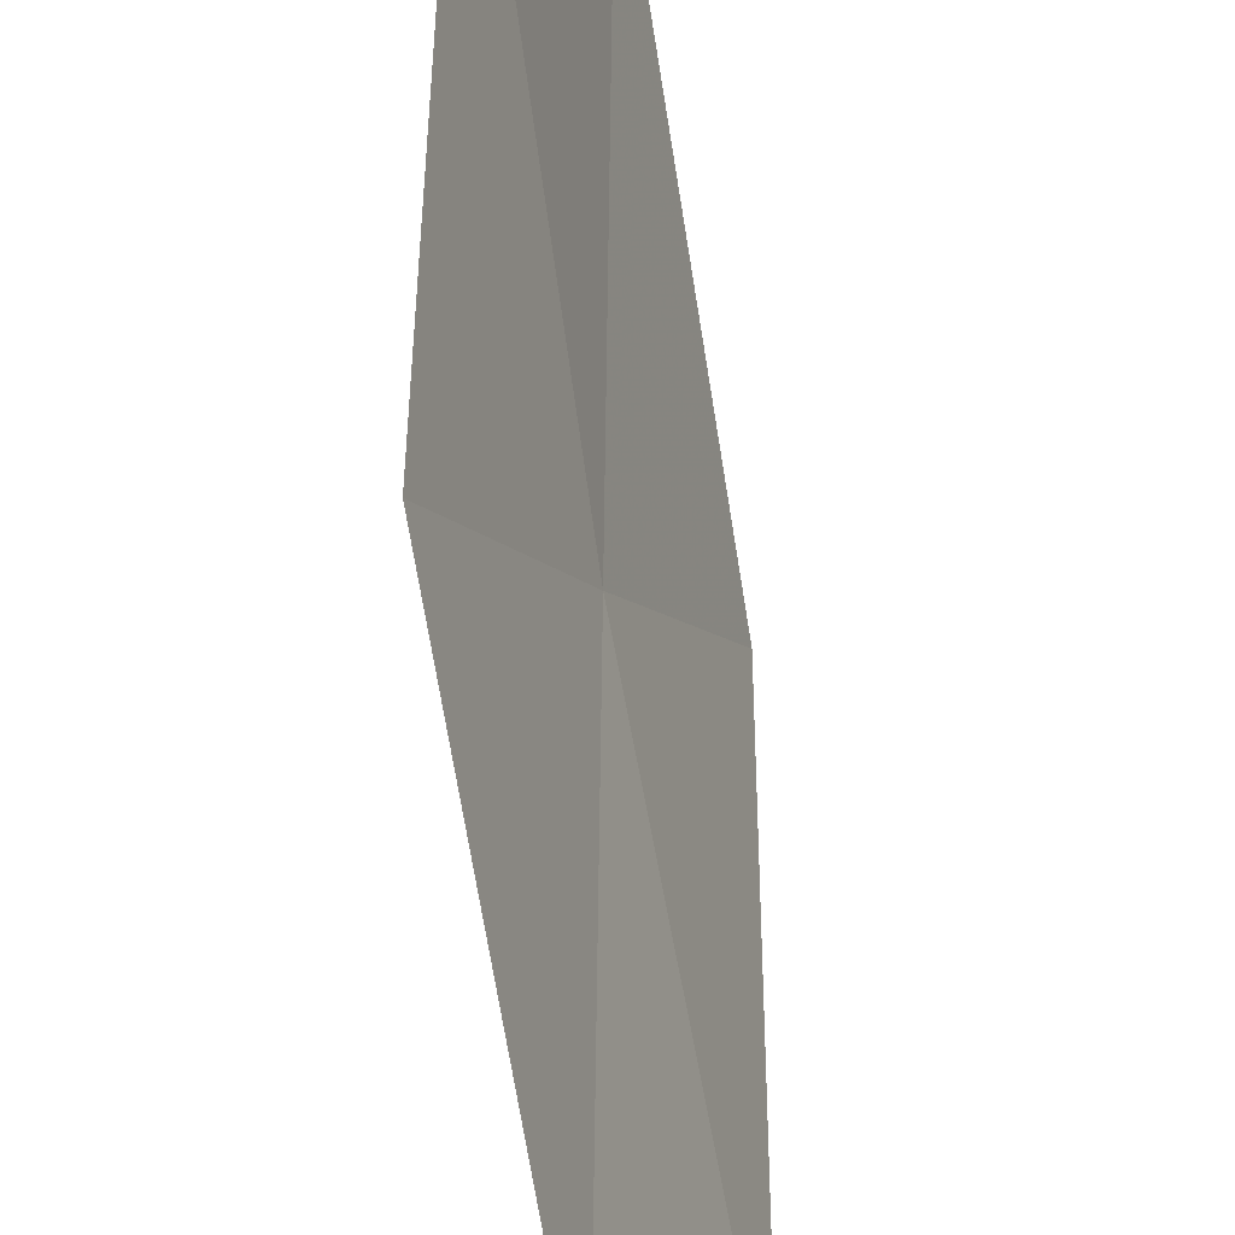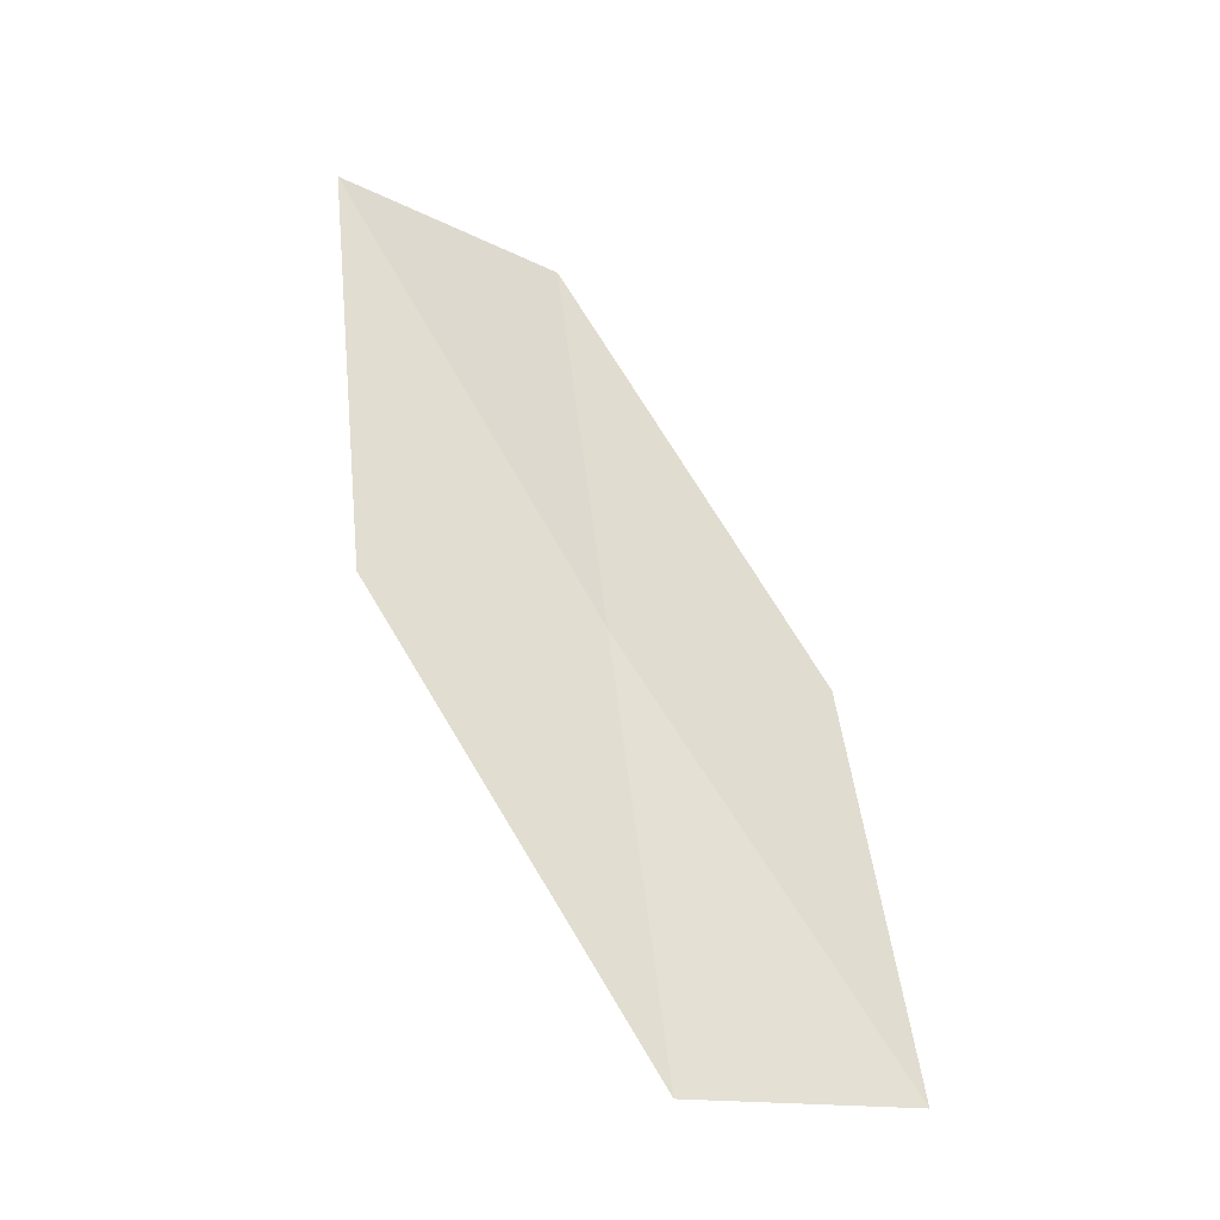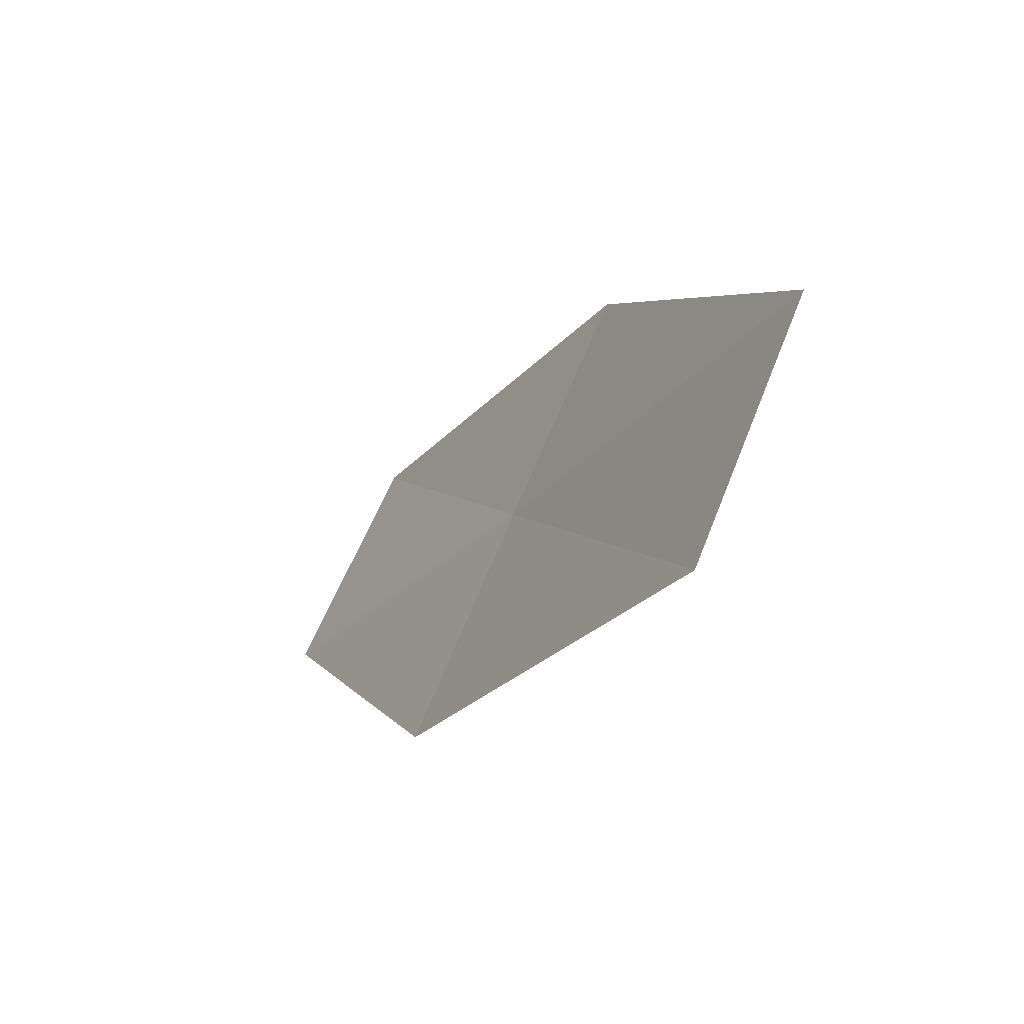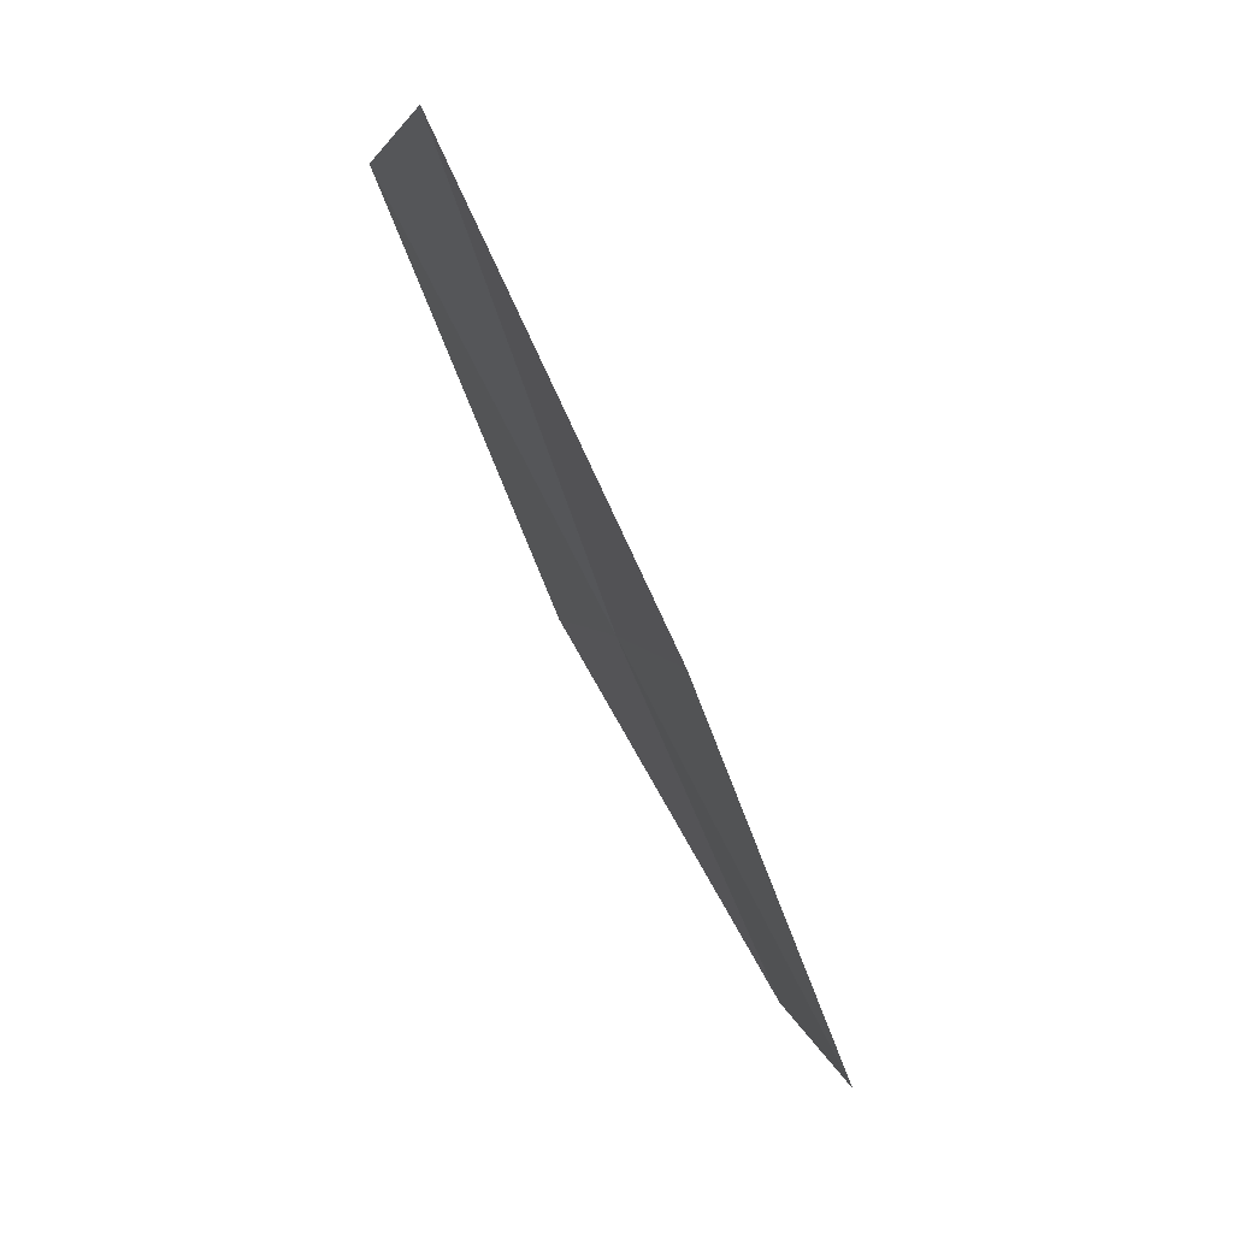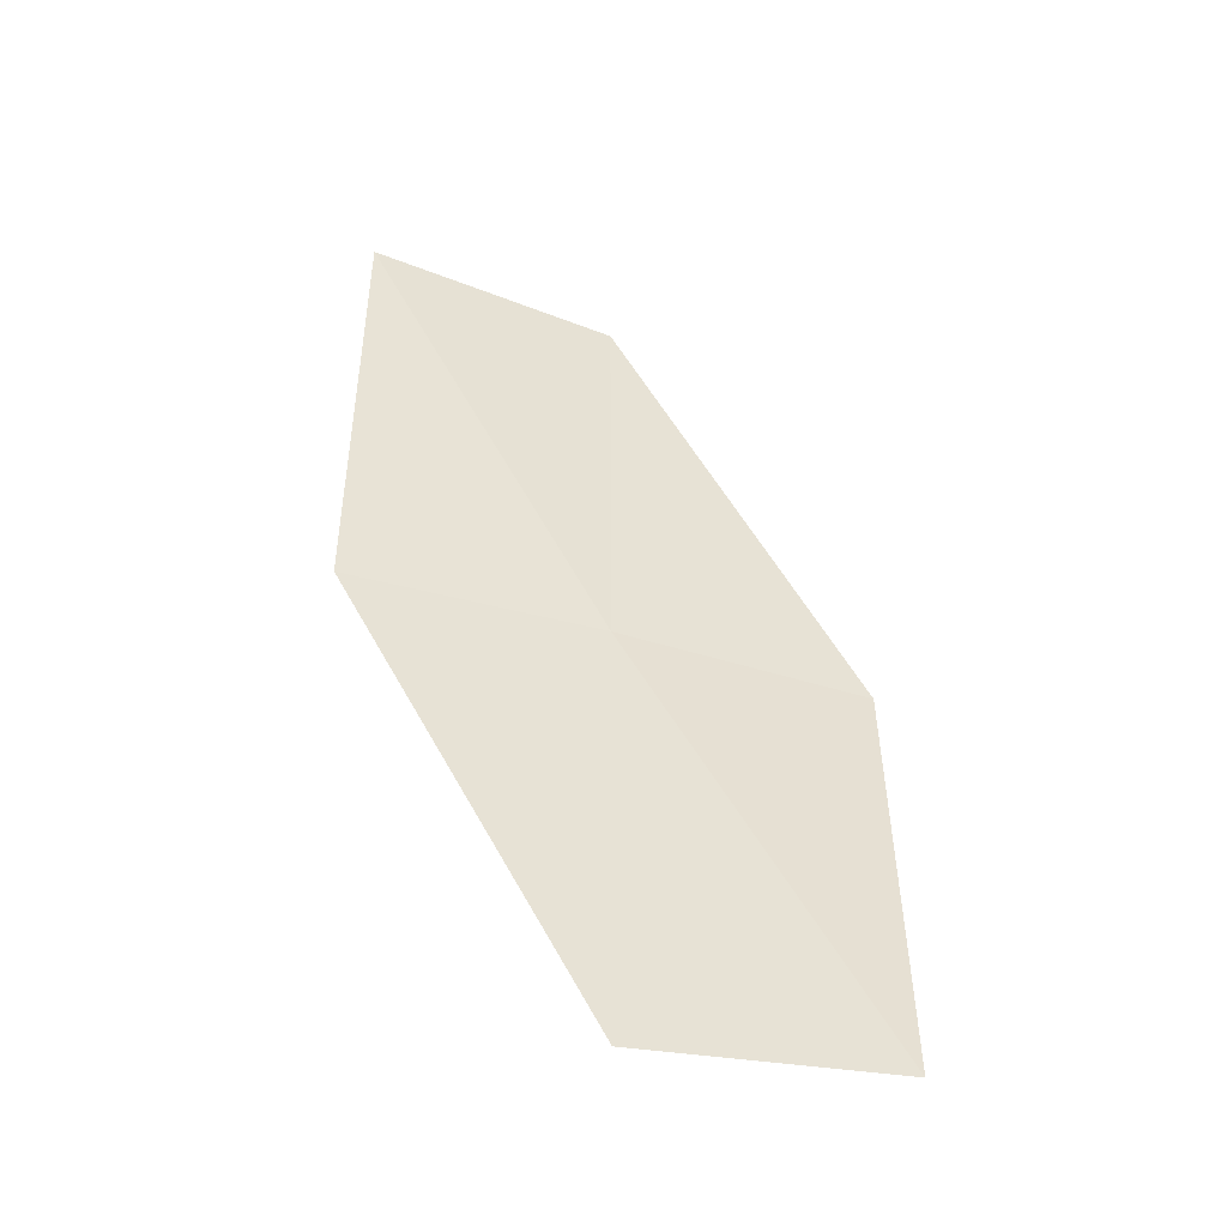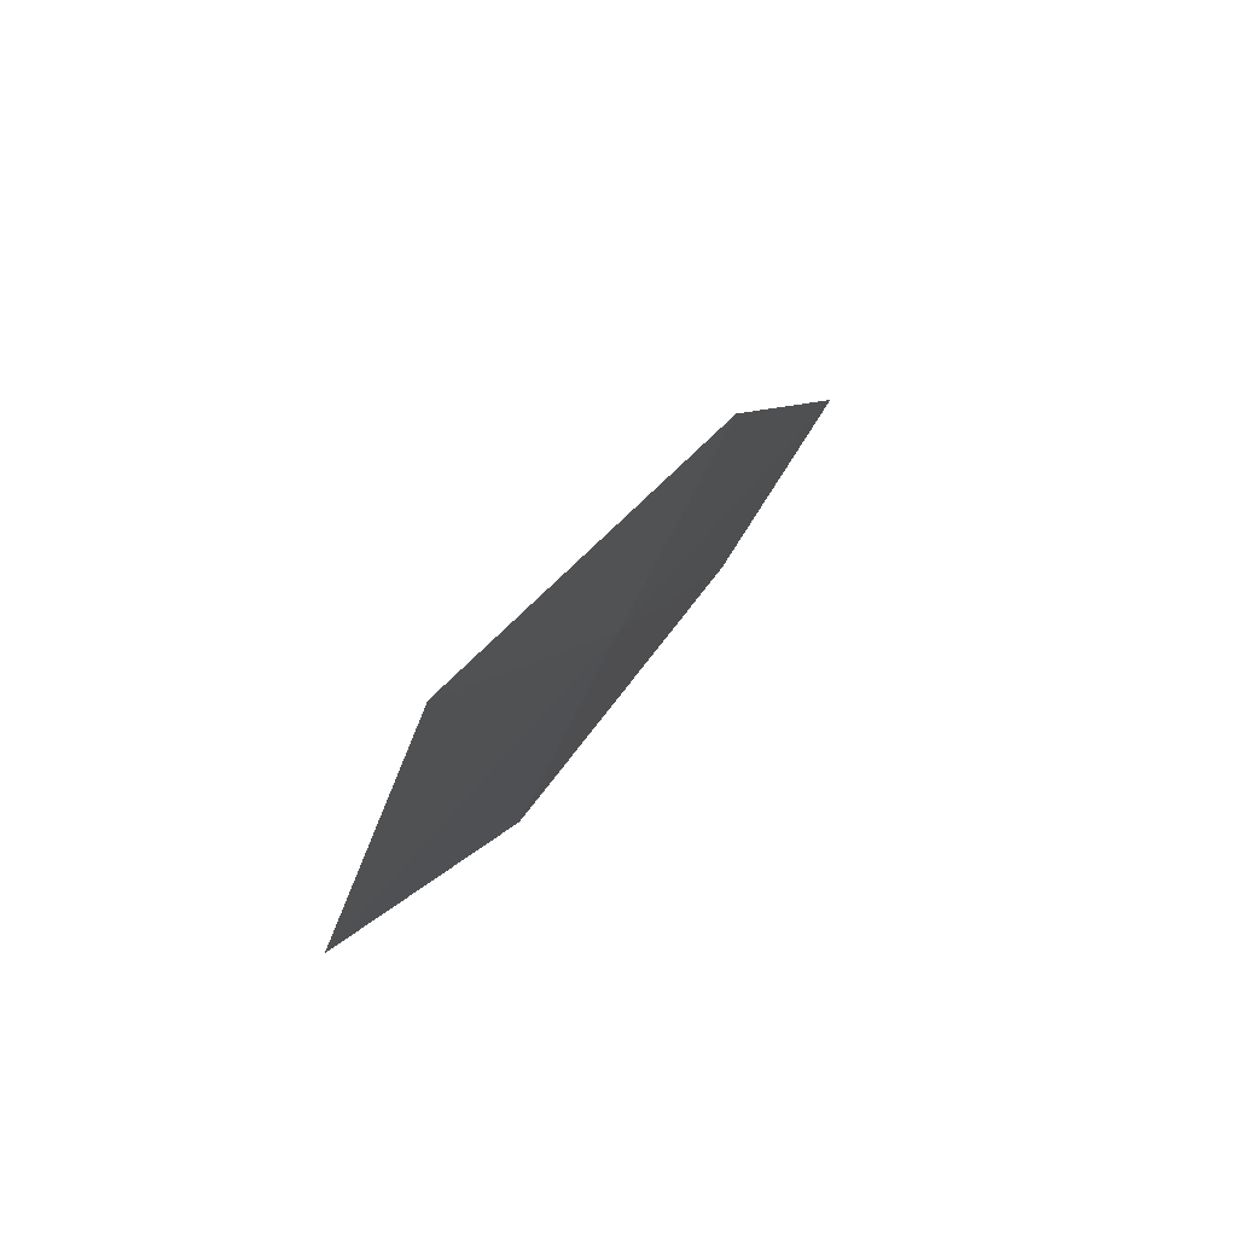
<metadata>
{"format":"obj","ext":"obj","renderer":"f3d","projection":"perspective","resolution":1024,"background":"white","views":[{"elev":76.8,"azim":153.1,"up":"+Z"},{"elev":-11.8,"azim":-103.7,"up":"+Y"},{"elev":76.0,"azim":44.3,"up":"+Y"},{"elev":10.3,"azim":-172.2,"up":"+Y"},{"elev":-21.5,"azim":-90.3,"up":"+Y"},{"elev":-54.6,"azim":-1.2,"up":"+Y"}]}
</metadata>
<code>
v -7.448 11.06 32.93
v -8.866 6.608 35.5
v -9.741 6.691 32.93
v -6.491 10.72 35.5
v -5.155 15.42 32.93
v -8.386 11.28 30.41
v -6.195 15.87 30.41
f 1 3 2
f 1 2 4
f 1 4 5
f 1 6 3
f 1 7 6
f 1 5 7

</code>
